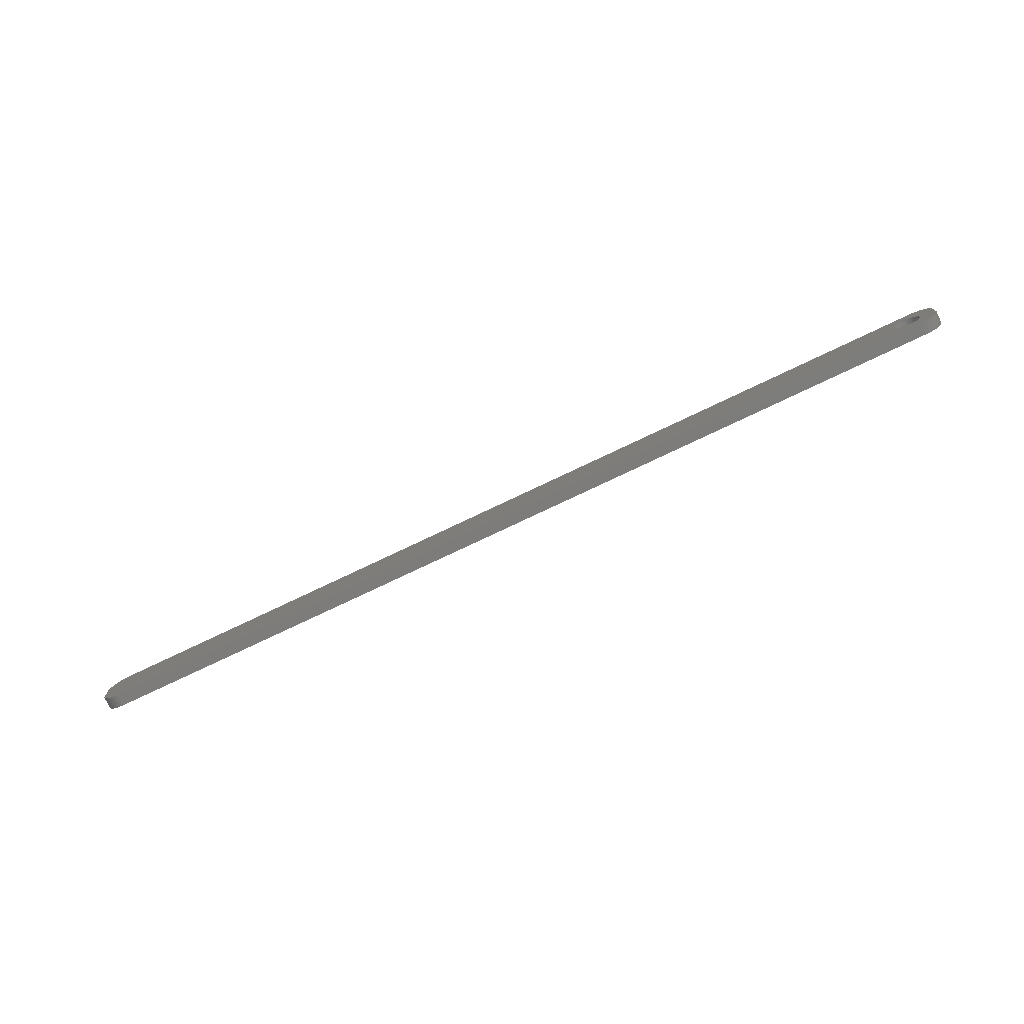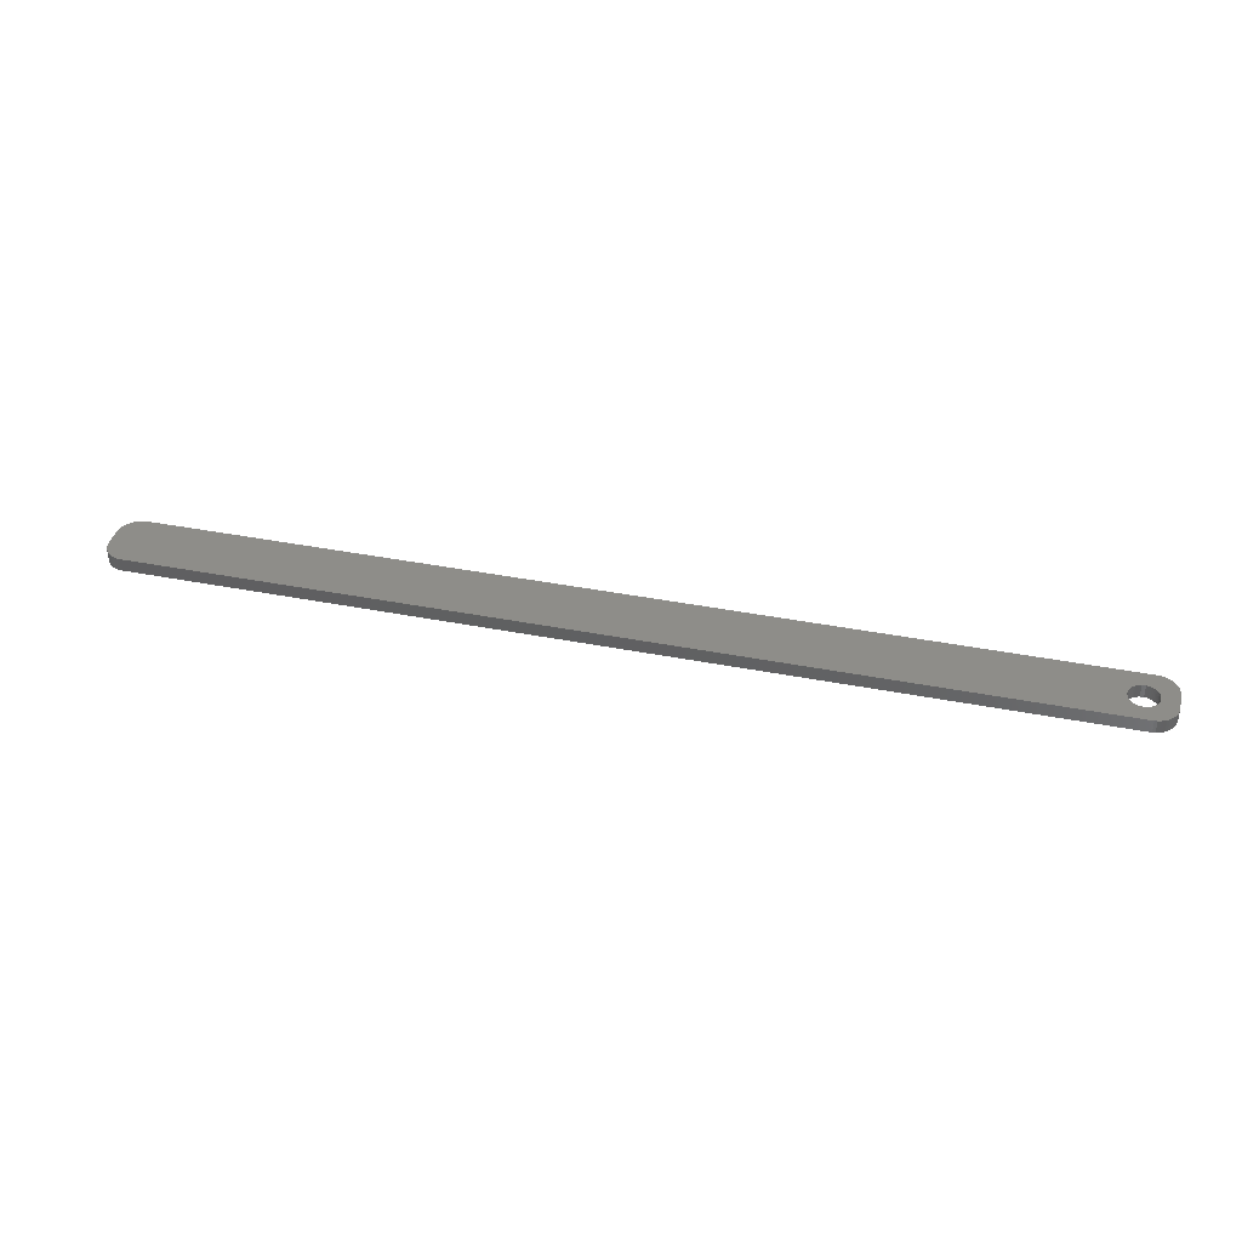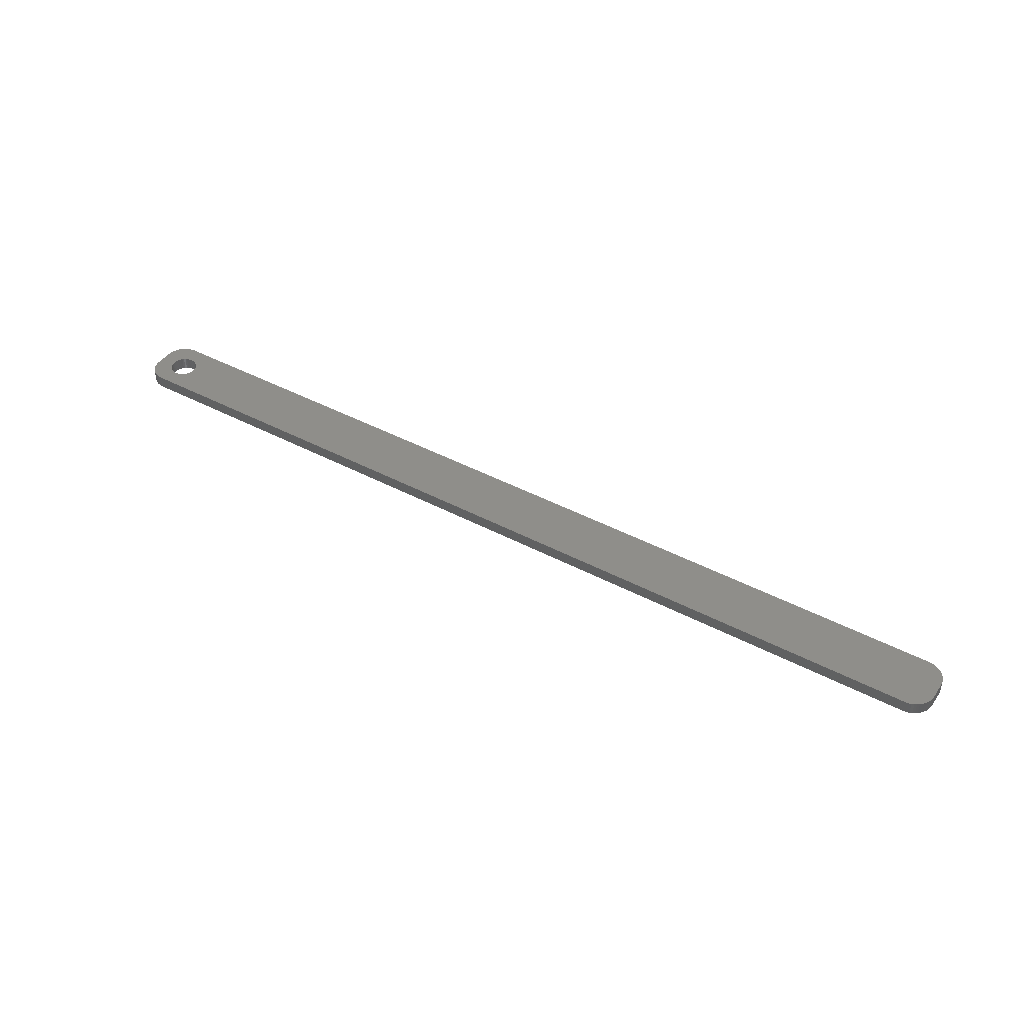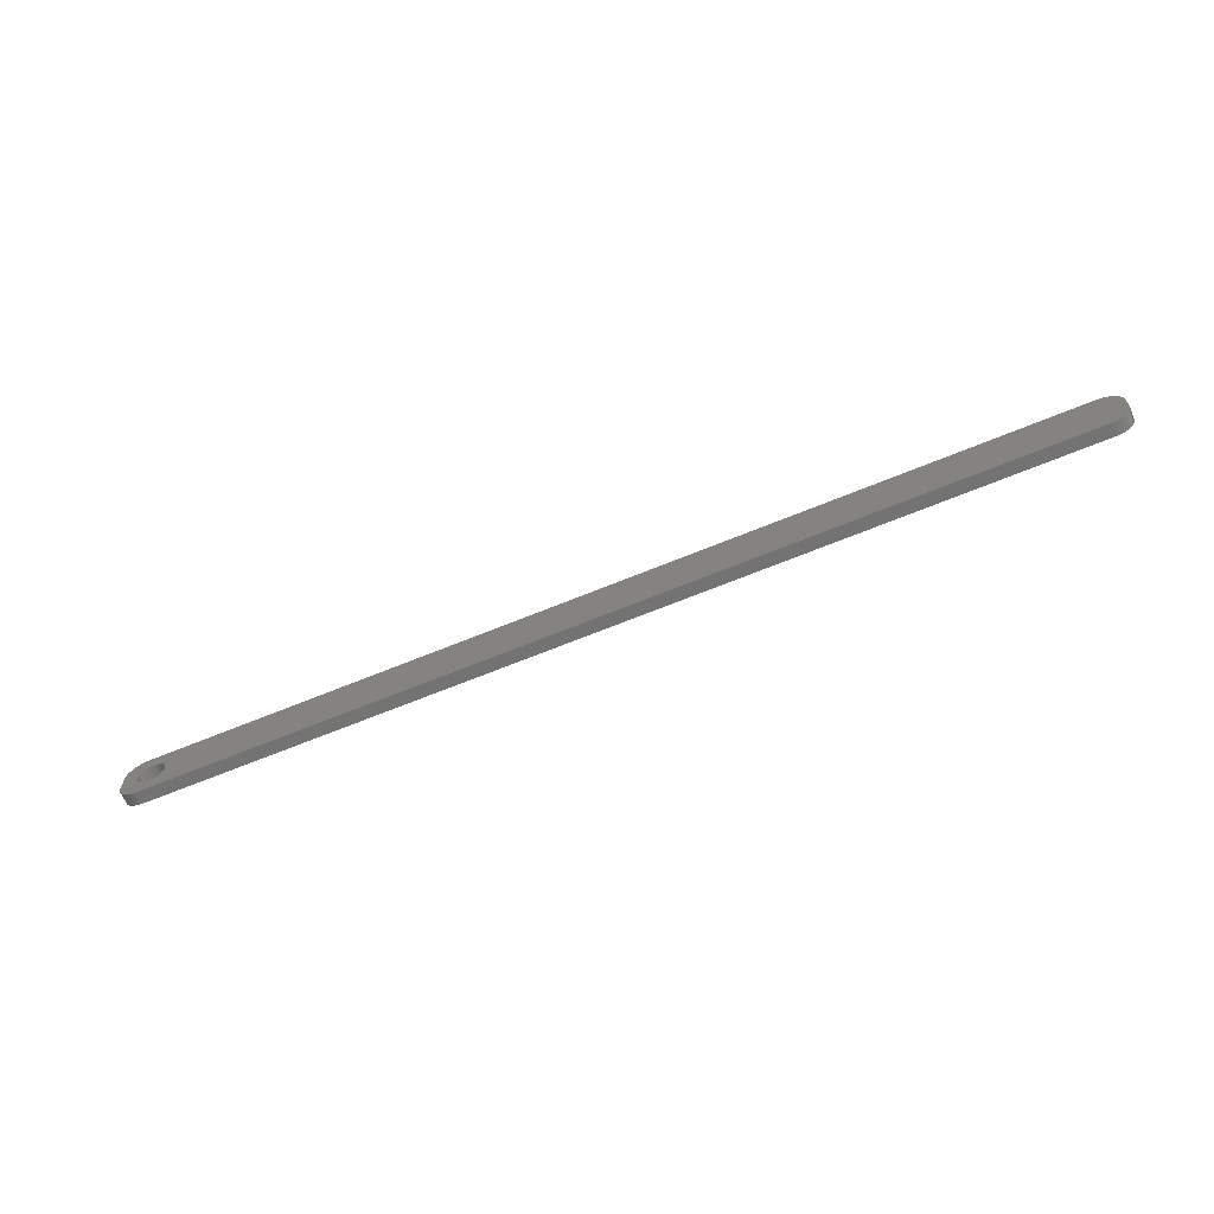
<metadata>
{"format":"stl","ext":"stl","renderer":"f3d","projection":"perspective","resolution":1024,"background":"white","views":[{"elev":-76.1,"azim":-154.5,"up":"+Y"},{"elev":38.7,"azim":-166.1,"up":"+Z"},{"elev":43.2,"azim":32.2,"up":"+Z"},{"elev":-65.6,"azim":22.6,"up":"+Y"}]}
</metadata>
<code>
# stl→obj: 204 verts, 408 faces
v -102 1.196 0
v -102.2 1.566 3
v -102.2 1.566 0
v -102 1.196 3
v -102.4 1.91 3
v -102.4 1.91 0
v -104 3.091 0
v -103.6 2.941 3
v -104 3.091 3
v -103.6 2.941 0
v -106.4 2.941 0
v -106 3.091 3
v -106.4 2.941 3
v -106 3.091 0
v -108 1.196 3
v -107.8 1.566 0
v -107.8 1.566 3
v -108 1.196 0
v -101.9 -0.8082 0
v -101.8 -0.4073 3
v -101.8 -0.4073 0
v -101.9 -0.8082 3
v -104.8 3.244 0
v -104.4 3.192 3
v -104.8 3.244 3
v -104.4 3.192 0
v -103.3 2.744 0
v -102.9 2.504 3
v -103.3 2.744 3
v -102.9 2.504 0
v -108.2 0.4073 3
v -108.1 0.8082 0
v -108.1 0.8082 3
v -108.2 0.4073 0
v -107.6 1.91 3
v -107.4 2.225 0
v -107.4 2.225 3
v -107.6 1.91 0
v -106.7 2.744 0
v -106.7 2.744 3
v -105.6 3.192 0
v -105.2 3.244 3
v -105.6 3.192 3
v -105.2 3.244 0
v -101.8 0 0
v -101.8 0.4073 3
v -101.8 0.4073 0
v -101.8 0 3
v -102 -1.196 0
v -102 -1.196 3
v -102.9 -2.504 0
v -103.3 -2.744 3
v -102.9 -2.504 3
v -103.3 -2.744 0
v -101.9 0.8082 3
v -101.9 0.8082 0
v -102.6 2.225 3
v -102.6 2.225 0
v -108.2 0 3
v -108.2 0 0
v 107.3 6.99 3
v 112 2 3
v 112 2.627 3
v 112 -2 3
v 111.8 3.243 3
v 107.3 -6.99 3
v 111.6 3.841 3
v 112 -2.627 3
v 111.4 4.409 3
v 111.8 -3.243 3
v 111 4.939 3
v 111.6 -3.841 3
v 110.6 5.423 3
v 111.4 -4.409 3
v 110.2 5.853 3
v 111 -4.939 3
v 109.7 6.222 3
v 110.6 -5.423 3
v 109.1 6.524 3
v 110.2 -5.853 3
v 108.5 6.755 3
v 109.7 -6.222 3
v 107.9 6.911 3
v 109.1 -6.524 3
v 108.5 -6.755 3
v 107.9 -6.911 3
v -107.3 6.99 3
v -107.9 6.911 3
v -108.5 6.755 3
v -109.1 6.524 3
v -107.1 2.504 3
v -109.7 6.222 3
v -110.2 5.853 3
v -110.6 5.423 3
v -111 4.939 3
v -102.2 -1.566 3
v -102.4 -1.91 3
v -102.6 -2.225 3
v -107.3 -6.99 3
v -103.6 -2.941 3
v -104 -3.091 3
v -104.4 -3.192 3
v -104.8 -3.244 3
v -105.2 -3.244 3
v -105.6 -3.192 3
v -106 -3.091 3
v -106.4 -2.941 3
v -107.9 -6.911 3
v -106.7 -2.744 3
v -109.1 -6.524 3
v -107.1 -2.504 3
v -110.2 -5.853 3
v -107.4 -2.225 3
v -111 -4.939 3
v -107.6 -1.91 3
v -111.6 -3.841 3
v -107.8 -1.566 3
v -112 -2.627 3
v -108 -1.196 3
v -112 -2 3
v -108.1 -0.8082 3
v -108.2 -0.4073 3
v -108.5 -6.755 3
v -111.4 4.409 3
v -111.6 3.841 3
v -112 2 3
v -111.8 3.243 3
v -112 2.627 3
v -109.7 -6.222 3
v -110.6 -5.423 3
v -111.4 -4.409 3
v -111.8 -3.243 3
v -107.1 2.504 0
v -102.4 -1.91 0
v -102.2 -1.566 0
v -104.8 -3.244 0
v -105.2 -3.244 0
v -108.1 -0.8082 0
v -108 -1.196 0
v -107.8 -1.566 0
v -104.4 -3.192 0
v 107.3 -6.99 0
v 112 -2 0
v 112 -2.627 0
v 112 2 0
v 111.8 -3.243 0
v 107.3 6.99 0
v 111.6 -3.841 0
v 112 2.627 0
v 111.4 -4.409 0
v 111.8 3.243 0
v 111 -4.939 0
v 111.6 3.841 0
v 110.6 -5.423 0
v 111.4 4.409 0
v 110.2 -5.853 0
v 111 4.939 0
v 109.7 -6.222 0
v 110.6 5.423 0
v 109.1 -6.524 0
v 110.2 5.853 0
v 108.5 -6.755 0
v 109.7 6.222 0
v 107.9 -6.911 0
v 109.1 6.524 0
v 108.5 6.755 0
v 107.9 6.911 0
v -102.6 -2.225 0
v -107.3 -6.99 0
v -103.6 -2.941 0
v -104 -3.091 0
v -105.6 -3.192 0
v -106 -3.091 0
v -106.4 -2.941 0
v -107.9 -6.911 0
v -106.7 -2.744 0
v -108.5 -6.755 0
v -109.1 -6.524 0
v -107.1 -2.504 0
v -109.7 -6.222 0
v -110.2 -5.853 0
v -107.4 -2.225 0
v -110.6 -5.423 0
v -111 -4.939 0
v -107.6 -1.91 0
v -107.3 6.99 0
v -107.9 6.911 0
v -109.1 6.524 0
v -110.2 5.853 0
v -111 4.939 0
v -111.6 3.841 0
v -112 2.627 0
v -112 2 0
v -108.5 6.755 0
v -111.4 -4.409 0
v -111.6 -3.841 0
v -112 -2 0
v -111.8 -3.243 0
v -112 -2.627 0
v -109.7 6.222 0
v -110.6 5.423 0
v -108.2 -0.4073 0
v -111.4 4.409 0
v -111.8 3.243 0
f 1 2 3
f 2 1 4
f 3 5 6
f 5 3 2
f 7 8 9
f 8 7 10
f 11 12 13
f 12 11 14
f 15 16 17
f 16 15 18
f 19 20 21
f 20 19 22
f 23 24 25
f 24 23 26
f 27 28 29
f 28 27 30
f 31 32 33
f 32 31 34
f 35 36 37
f 36 35 38
f 39 13 40
f 13 39 11
f 41 42 43
f 42 41 44
f 45 46 47
f 46 45 48
f 49 22 19
f 22 49 50
f 51 52 53
f 52 51 54
f 47 55 56
f 55 47 46
f 56 4 1
f 4 56 55
f 30 57 28
f 57 30 58
f 6 57 58
f 57 6 5
f 44 25 42
f 25 44 23
f 26 9 24
f 9 26 7
f 10 29 8
f 29 10 27
f 59 34 31
f 34 59 60
f 61 62 63
f 62 61 64
f 61 63 65
f 66 64 61
f 61 65 67
f 64 66 68
f 61 67 69
f 68 66 70
f 61 69 71
f 70 66 72
f 61 71 73
f 72 66 74
f 61 73 75
f 74 66 76
f 61 75 77
f 76 66 78
f 61 77 79
f 78 66 80
f 61 79 81
f 80 66 82
f 61 81 83
f 82 66 84
f 84 66 85
f 85 66 86
f 61 48 66
f 61 46 48
f 61 55 46
f 61 4 55
f 61 2 4
f 61 5 2
f 61 57 5
f 87 57 61
f 57 87 28
f 28 87 29
f 29 87 8
f 8 87 9
f 9 87 24
f 24 87 25
f 25 87 42
f 87 43 42
f 87 12 43
f 87 13 12
f 88 13 87
f 13 88 40
f 89 40 88
f 90 40 89
f 40 90 91
f 92 91 90
f 93 91 92
f 91 93 37
f 94 37 93
f 95 37 94
f 37 95 35
f 20 66 48
f 22 66 20
f 50 66 22
f 96 66 50
f 97 66 96
f 98 66 97
f 99 98 53
f 99 53 52
f 99 52 100
f 99 100 101
f 99 101 102
f 99 102 103
f 99 103 104
f 98 99 66
f 105 99 104
f 106 99 105
f 107 99 106
f 108 107 109
f 110 109 111
f 112 111 113
f 114 113 115
f 116 115 117
f 107 108 99
f 118 117 119
f 120 119 121
f 120 121 122
f 120 122 59
f 109 123 108
f 124 35 95
f 125 35 124
f 120 59 126
f 35 125 17
f 119 120 118
f 127 17 125
f 109 110 123
f 128 17 127
f 111 129 110
f 17 128 15
f 111 112 129
f 126 15 128
f 113 130 112
f 15 126 33
f 113 114 130
f 33 126 31
f 115 131 114
f 31 126 59
f 115 116 131
f 117 132 116
f 117 118 132
f 33 18 15
f 18 33 32
f 17 38 35
f 38 17 16
f 14 43 12
f 43 14 41
f 133 40 91
f 40 133 39
f 36 91 37
f 91 36 133
f 21 48 45
f 48 21 20
f 134 96 135
f 96 134 97
f 136 104 103
f 104 136 137
f 119 138 121
f 138 119 139
f 117 139 119
f 139 117 140
f 141 103 102
f 103 141 136
f 142 143 144
f 143 142 145
f 142 144 146
f 147 145 142
f 142 146 148
f 145 147 149
f 142 148 150
f 149 147 151
f 142 150 152
f 151 147 153
f 142 152 154
f 153 147 155
f 142 154 156
f 155 147 157
f 142 156 158
f 157 147 159
f 142 158 160
f 159 147 161
f 142 160 162
f 161 147 163
f 142 162 164
f 163 147 165
f 165 147 166
f 166 147 167
f 142 45 147
f 142 21 45
f 142 19 21
f 142 49 19
f 142 135 49
f 142 134 135
f 142 168 134
f 169 168 142
f 168 169 51
f 51 169 54
f 54 169 170
f 170 169 171
f 171 169 141
f 141 169 136
f 136 169 137
f 169 172 137
f 169 173 172
f 169 174 173
f 175 174 169
f 174 175 176
f 177 176 175
f 178 176 177
f 176 178 179
f 180 179 178
f 181 179 180
f 179 181 182
f 183 182 181
f 184 182 183
f 182 184 185
f 47 147 45
f 56 147 47
f 1 147 56
f 3 147 1
f 6 147 3
f 58 147 6
f 186 58 30
f 186 30 27
f 186 27 10
f 186 10 7
f 186 7 26
f 186 26 23
f 186 23 44
f 58 186 147
f 41 186 44
f 14 186 41
f 11 186 14
f 187 11 39
f 188 39 133
f 189 133 36
f 190 36 38
f 191 38 16
f 11 187 186
f 192 16 18
f 193 18 32
f 193 32 34
f 193 34 60
f 39 194 187
f 195 185 184
f 196 185 195
f 193 60 197
f 185 196 140
f 18 193 192
f 198 140 196
f 39 188 194
f 199 140 198
f 133 200 188
f 140 199 139
f 133 189 200
f 197 139 199
f 36 201 189
f 139 197 138
f 36 190 201
f 138 197 202
f 38 203 190
f 202 197 60
f 38 191 203
f 16 204 191
f 16 192 204
f 171 102 101
f 102 171 141
f 54 100 52
f 100 54 170
f 170 101 100
f 101 170 171
f 168 53 98
f 53 168 51
f 135 50 49
f 50 135 96
f 176 111 109
f 111 176 179
f 172 106 105
f 106 172 173
f 137 105 104
f 105 137 172
f 113 185 115
f 185 113 182
f 179 113 111
f 113 179 182
f 121 202 122
f 202 121 138
f 122 60 59
f 60 122 202
f 168 97 134
f 97 168 98
f 174 109 107
f 109 174 176
f 115 140 117
f 140 115 185
f 173 107 106
f 107 173 174
f 197 126 193
f 126 197 120
f 199 120 197
f 120 199 118
f 147 87 61
f 87 147 186
f 169 66 99
f 66 169 142
f 193 128 192
f 128 193 126
f 74 148 72
f 148 74 150
f 190 94 201
f 94 190 95
f 178 123 110
f 123 178 177
f 175 99 108
f 99 175 169
f 180 110 129
f 110 180 178
f 183 112 130
f 112 183 181
f 64 145 62
f 145 64 143
f 72 146 70
f 146 72 148
f 160 82 84
f 82 160 158
f 65 153 67
f 153 65 151
f 159 75 73
f 75 159 161
f 165 81 79
f 81 165 166
f 166 83 81
f 83 166 167
f 167 61 83
f 61 167 147
f 194 90 89
f 90 194 188
f 203 95 190
f 95 203 124
f 196 132 198
f 132 196 116
f 195 116 196
f 116 195 131
f 183 114 184
f 114 183 130
f 184 131 195
f 131 184 114
f 177 108 123
f 108 177 175
f 181 129 112
f 129 181 180
f 68 143 64
f 143 68 144
f 76 150 74
f 150 76 152
f 156 78 80
f 78 156 154
f 158 80 82
f 80 158 156
f 78 152 76
f 152 78 154
f 164 85 86
f 85 164 162
f 162 84 85
f 84 162 160
f 142 86 66
f 86 142 164
f 71 159 73
f 159 71 157
f 67 155 69
f 155 67 153
f 161 77 75
f 77 161 163
f 163 79 77
f 79 163 165
f 189 94 93
f 94 189 201
f 186 88 87
f 88 186 187
f 192 127 204
f 127 192 128
f 204 125 191
f 125 204 127
f 198 118 199
f 118 198 132
f 69 157 71
f 157 69 155
f 187 89 88
f 89 187 194
f 191 124 203
f 124 191 125
f 62 149 63
f 149 62 145
f 63 151 65
f 151 63 149
f 70 144 68
f 144 70 146
f 200 93 92
f 93 200 189
f 188 92 90
f 92 188 200

</code>
